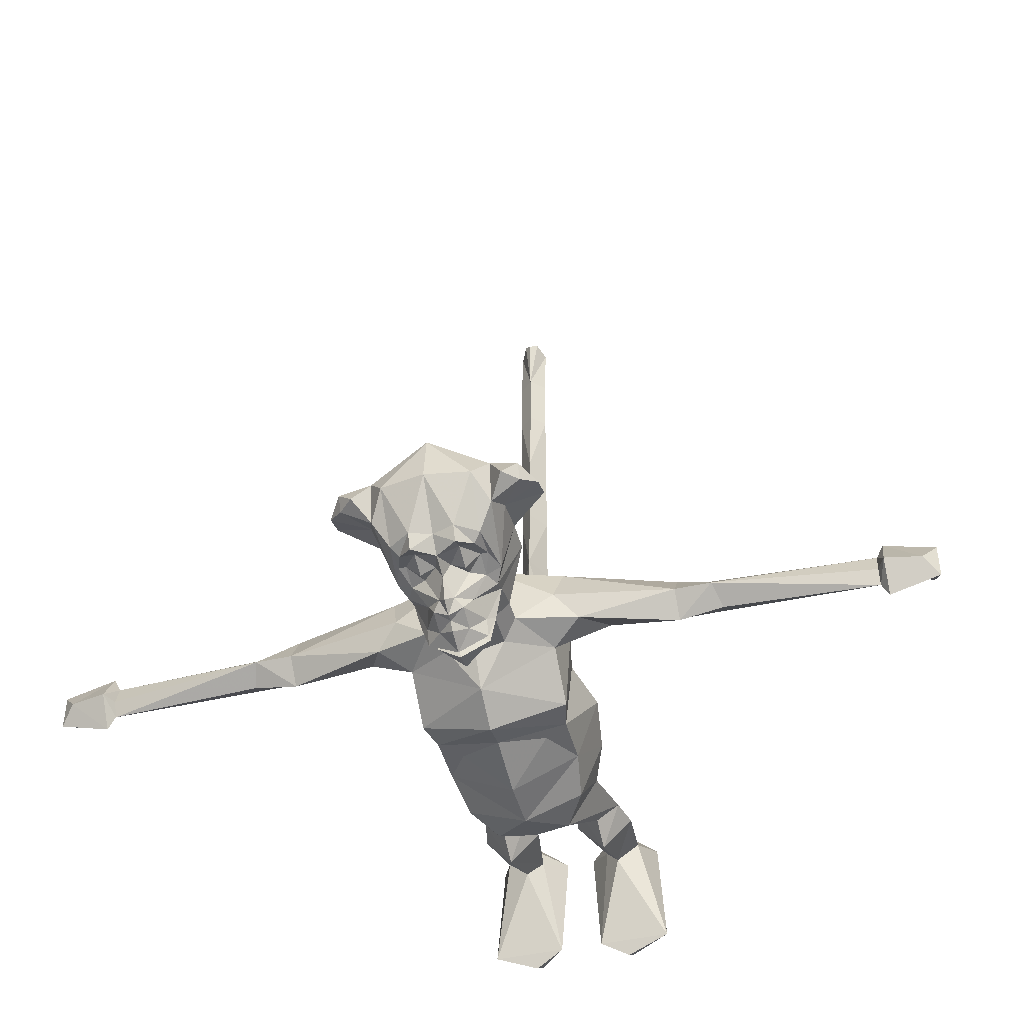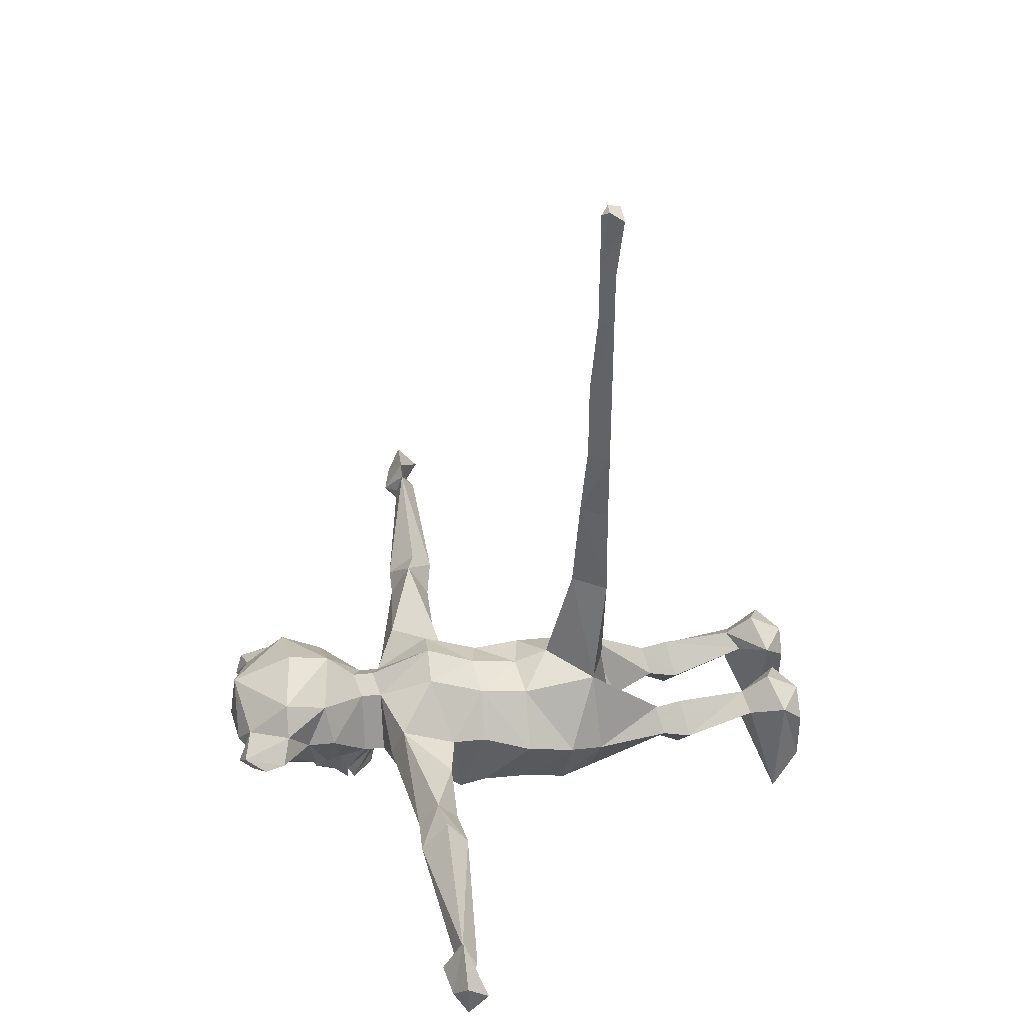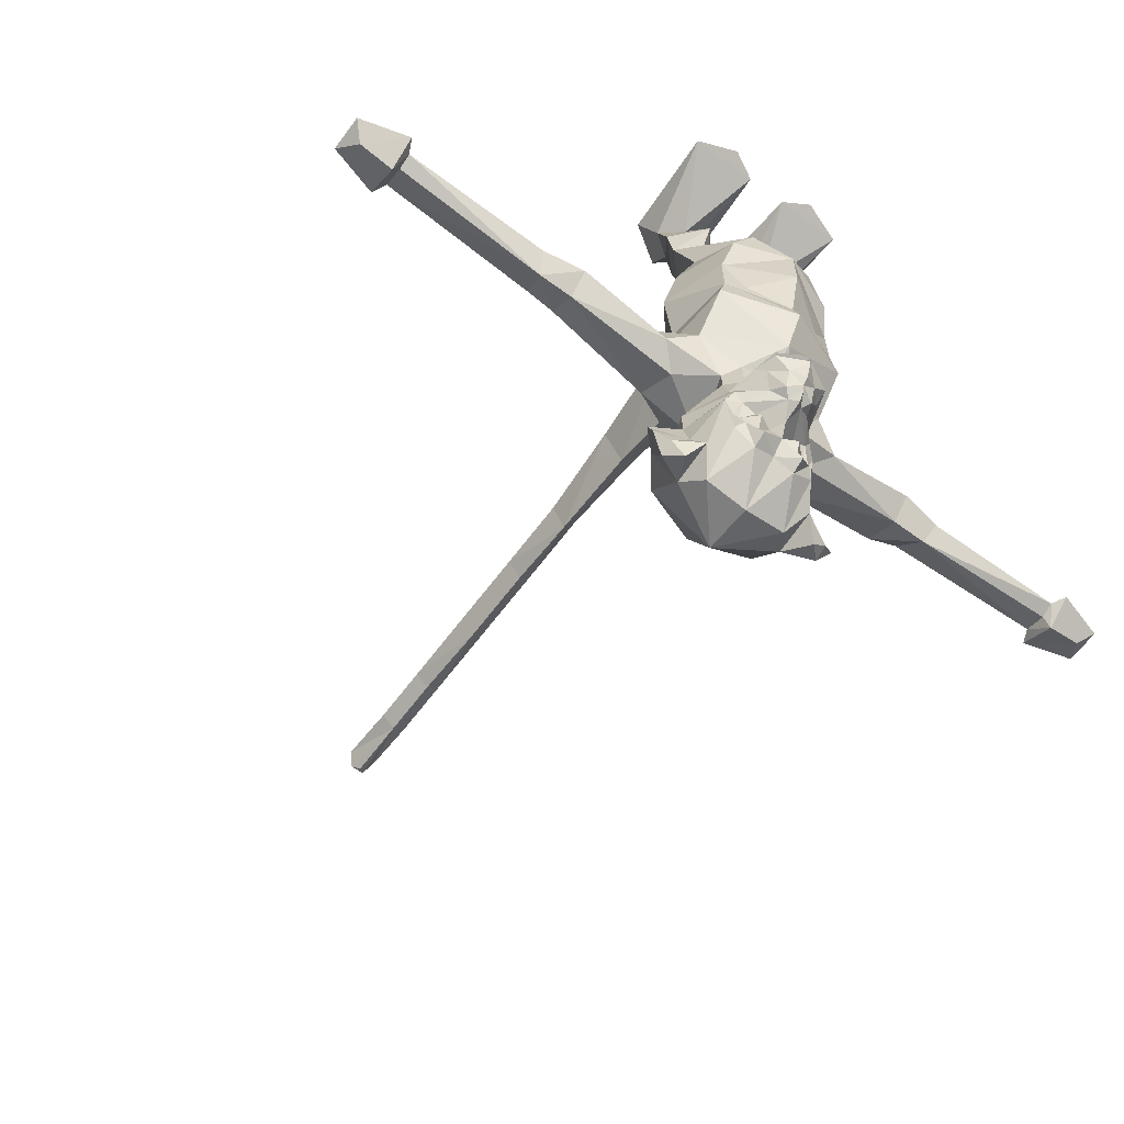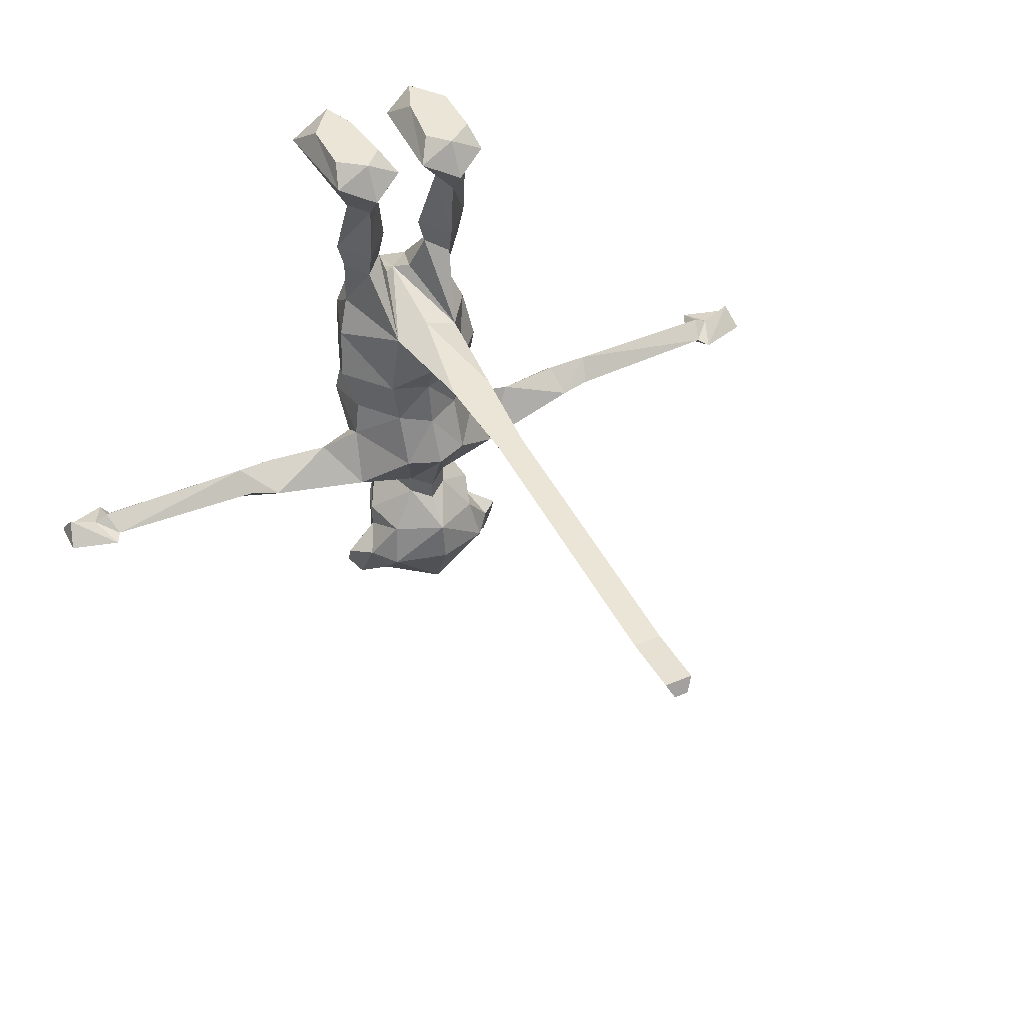
<metadata>
{"format":"obj","ext":"obj","renderer":"f3d","projection":"perspective","resolution":1024,"background":"white","views":[{"elev":-45.2,"azim":14.5,"up":"+Z"},{"elev":40.0,"azim":83.3,"up":"+Z"},{"elev":-63.1,"azim":143.5,"up":"+Y"},{"elev":46.0,"azim":-25.9,"up":"+Y"}]}
</metadata>
<code>
v -0.03906 -0.6562 -0.007812
v -0.03906 -0.6328 0
v -0.02344 -0.6562 -0.007812
v -0.02344 -0.6719 -0.01562
v -0.02344 -0.6797 0
v -0.04688 -0.6641 0
v -0.04688 -0.6328 0
v -0.03906 -0.6094 -0.007812
v -0.02344 -0.6172 -0.007812
v -0.02344 -0.6328 -0.01562
v -0.007812 -0.6328 -0.007812
v 0 -0.6562 -0.01562
v 0 -0.6719 0
v 0 -0.7109 0.04688
v -0.04688 -0.7031 0.04688
v -0.0625 -0.6797 0.02344
v -0.05469 -0.6094 0
v -0.04688 -0.5938 -0.007812
v -0.02344 -0.6016 -0.03125
v -0.007812 -0.6172 -0.03906
v 0 -0.6328 -0.02344
v 0.007812 -0.6328 -0.007812
v 0.02344 -0.6562 -0.007812
v 0.02344 -0.6719 -0.01562
v 0.02344 -0.6797 0
v 0.04688 -0.7031 0.04688
v 0 -0.7031 0.1016
v -0.0625 -0.6875 0.07031
v -0.07812 -0.7031 0.03906
v -0.09375 -0.6875 0.03906
v -0.07031 -0.6562 0.03906
v -0.07031 -0.6172 0.04688
v -0.07031 -0.5859 0.04688
v -0.04688 -0.5781 0
v -0.03125 -0.5781 -0.03906
v -0.01562 -0.6094 -0.04688
v 0 -0.6094 -0.05469
v 0 -0.625 -0.04688
v -0.01562 -0.5859 -0.05469
v 0 -0.6016 -0.05469
v 0.01562 -0.6094 -0.04688
v 0.007812 -0.6172 -0.03906
v 0.02344 -0.6172 -0.007812
v 0.02344 -0.6328 -0.01562
v 0.03906 -0.6328 0
v 0.03906 -0.6562 -0.007812
v 0.04688 -0.6641 0
v 0.0625 -0.6797 0.02344
v 0.0625 -0.6875 0.07031
v 0.0625 -0.6406 0.1094
v 0 -0.6328 0.1328
v -0.0625 -0.6406 0.1094
v -0.08594 -0.6406 0.07812
v -0.09375 -0.6953 0.05469
v -0.1094 -0.6719 0.04688
v -0.1094 -0.6484 0.05469
v -0.05469 -0.5938 0.09375
v -0.02344 -0.5469 0.07812
v -0.04688 -0.5469 0.007812
v -0.03125 -0.5469 -0.007812
v -0.03906 -0.5703 -0.03125
v -0.03125 -0.5703 -0.05469
v 0 -0.5703 -0.07031
v 0 -0.5938 -0.0625
v 0.01562 -0.5859 -0.05469
v 0.03125 -0.5781 -0.03906
v 0.02344 -0.6016 -0.03125
v 0.03906 -0.6094 -0.007812
v -0.007812 -0.5391 -0.03125
v -0.02344 -0.5625 -0.05469
v 0 -0.5703 -0.03906
v 0.03125 -0.5703 -0.05469
v 0 -0.5391 -0.04688
v 0 -0.5391 -0.0625
v 0 -0.5625 -0.07031
v 0.03125 -0.5625 -0.05469
v 0.03906 -0.5703 -0.03125
v 0 -0.5312 -0.02344
v 0.007812 -0.5391 -0.03125
v 0 -0.5859 0.125
v 0 -0.5547 0.09375
v -0.02344 -0.5234 0.07812
v -0.04688 -0.5234 0.007812
v -0.03125 -0.5078 -0.007812
v 0 -0.5078 -0.01562
v 0.03125 -0.5469 -0.007812
v 0.05469 -0.5938 0.09375
v 0.02344 -0.5469 0.07812
v 0.02344 -0.5234 0.07812
v 0 -0.5312 0.09375
v 0 -0.4609 0.125
v -0.03906 -0.4609 0.1094
v -0.09375 -0.5 0.07812
v -0.08594 -0.5156 0.03906
v -0.1094 -0.5 0.01562
v -0.07812 -0.4766 0
v 0 -0.4844 -0.04688
v 0.03125 -0.5078 -0.007812
v 0.04688 -0.5234 0.007812
v 0.04688 -0.5469 0.007812
v 0.04688 -0.5781 0
v 0.04688 -0.5938 -0.007812
v 0.05469 -0.6094 0
v 0.04688 -0.6328 0
v 0.07031 -0.6562 0.03906
v 0.09375 -0.6875 0.03906
v 0.07812 -0.7031 0.03906
v 0.09375 -0.6953 0.05469
v 0.08594 -0.6406 0.07812
v 0.07031 -0.6172 0.04688
v 0.07031 -0.5859 0.04688
v 0.08594 -0.5156 0.03906
v 0.09375 -0.5 0.07812
v 0.03906 -0.4609 0.1094
v 0.1094 -0.6484 0.05469
v 0.1094 -0.6719 0.04688
v 0 -0.2812 0.2266
v -0.02344 -0.2422 0.2266
v -0.03906 -0.2578 0.09375
v 0 -0.3125 0.1094
v 0.03906 -0.2578 0.09375
v 0.02344 -0.2422 0.2266
v 0 -0.2734 0.3359
v -0.01562 -0.2422 0.3359
v 0 -0.2422 0.09375
v 0 -0.2266 -0.007812
v -0.01562 -0.2188 0.007812
v -0.03125 -0.1719 0.02344
v -0.05469 -0.1797 0.04688
v -0.07031 -0.25 0
v -0.08594 -0.2891 0.01562
v -0.04688 -0.3438 0.08594
v 0 -0.3516 0.09375
v 0.04688 -0.3438 0.08594
v 0.08594 -0.2891 0.01562
v 0.07031 -0.25 0
v 0.05469 -0.1797 0.04688
v 0.03125 -0.1719 0.02344
v 0.01562 -0.2188 0.007812
v 0.01562 -0.2422 0.3359
v 0.01562 -0.2422 0.4219
v 0 -0.2656 0.4219
v -0.01562 -0.2422 0.4219
v -0.01562 -0.2422 0.5156
v 0.01562 -0.2422 0.5156
v 0 -0.2656 0.5156
v 0 -0.2578 0.6797
v -0.01562 -0.2422 0.6797
v -0.01562 -0.2422 0.6094
v 0 -0.2578 0.6094
v 0.01562 -0.2422 0.6094
v 0.01562 -0.2422 0.6797
v 0.01562 -0.2344 0.75
v 0.007812 -0.25 0.7578
v 0 -0.2578 0.75
v -0.007812 -0.25 0.7578
v -0.01562 -0.2344 0.75
v -0.07812 -0.4297 -0.03906
v 0 -0.4453 -0.07031
v 0.07812 -0.4297 -0.03906
v 0.07812 -0.4766 0
v 0.1094 -0.5 0.01562
v 0.2109 -0.4922 0.03906
v 0.2109 -0.4688 0.07031
v 0.1328 -0.4453 0.04688
v 0.08594 -0.4375 0.04688
v 0.03906 -0.3984 0.08594
v 0 -0.4062 0.1016
v -0.03906 -0.3984 0.08594
v -0.08594 -0.4375 0.04688
v -0.1328 -0.4453 0.04688
v -0.2109 -0.4688 0.07812
v -0.2109 -0.4922 0.03906
v -0.2109 -0.4688 0.01562
v -0.07031 -0.3438 -0.03906
v 0 -0.3516 -0.07812
v -0.04688 -0.3828 -0.04688
v -0.07031 -0.3984 -0.03906
v -0.09375 -0.3438 0.03125
v -0.0625 -0.2969 -0.05469
v 0 -0.2969 -0.07812
v 0.07031 -0.3438 -0.03906
v 0.04688 -0.3906 -0.04688
v 0 -0.4141 -0.0625
v -0.07812 -0.3984 0.03906
v -0.2031 -0.4453 0.03906
v -0.25 -0.4375 0.04688
v -0.2422 -0.4609 0.07031
v -0.25 -0.4922 0.03906
v -0.2578 -0.4688 0.02344
v -0.4219 -0.4609 0.02344
v -0.4297 -0.4453 0.03906
v -0.4219 -0.4609 0.0625
v -0.4219 -0.4688 0.03906
v -0.03906 -0.2578 -0.0625
v 0 -0.25 -0.0625
v -0.07812 -0.1719 0.02344
v -0.05469 -0.1797 0
v 0.03906 -0.2578 -0.0625
v 0.0625 -0.2969 -0.05469
v 0.09375 -0.3438 0.03125
v 0.07031 -0.3984 -0.03906
v 0.07812 -0.3984 0.03906
v 0.2109 -0.4688 0.01562
v 0.25 -0.4922 0.03906
v 0.2422 -0.4609 0.07031
v 0.25 -0.4375 0.04688
v 0.2031 -0.4453 0.03906
v 0.2578 -0.4688 0.02344
v 0.4219 -0.4609 0.02344
v 0.4219 -0.4688 0.03906
v 0.4219 -0.4609 0.0625
v 0.4297 -0.4453 0.03906
v -0.05469 -0.1484 0.05469
v -0.08594 -0.1406 0.02344
v -0.05469 -0.1484 -0.01562
v -0.05469 -0.07031 0.02344
v -0.07812 -0.0625 0.04688
v -0.1016 -0.03125 -0.0625
v -0.02344 -0.03125 -0.0625
v -0.03906 -0.05469 0.04688
v -0.02344 -0.1406 0.02344
v -0.05469 -0.07031 0.0625
v -0.05469 -0.03906 0.08594
v -0.09375 -0.02344 0.0625
v -0.08594 0 -0.02344
v -0.05469 0 -0.0625
v -0.05469 -0.02344 -0.07812
v -0.03906 0 -0.02344
v -0.01562 -0.02344 0.0625
v -0.05469 0 0.0625
v -0.08594 0 0.03906
v -0.03125 0 0.03906
v -0.4297 -0.4844 0.03906
v -0.4297 -0.4609 0.007812
v -0.4297 -0.4609 0.07812
v -0.4688 -0.4766 0.03906
v -0.4844 -0.4609 0.02344
v -0.4453 -0.4531 0.03906
v -0.4766 -0.4375 0.03906
v -0.4844 -0.4609 0.0625
v 0.07812 -0.1719 0.02344
v 0.05469 -0.1484 0.05469
v 0.02344 -0.1406 0.02344
v 0.05469 -0.1484 -0.01562
v 0.05469 -0.1797 0
v 0.08594 -0.1406 0.02344
v 0.05469 -0.07031 0.0625
v 0.03906 -0.05469 0.04688
v 0.05469 -0.07031 0.02344
v 0.07812 -0.0625 0.04688
v 0.05469 -0.03906 0.08594
v 0.01562 -0.02344 0.0625
v 0.02344 -0.03125 -0.0625
v 0.1016 -0.03125 -0.0625
v 0.09375 -0.02344 0.0625
v 0.05469 0 0.0625
v 0.03125 0 0.03906
v 0.03906 0 -0.02344
v 0.05469 0 -0.0625
v 0.05469 -0.02344 -0.07812
v 0.08594 0 -0.02344
v 0.08594 0 0.03906
v 0.4297 -0.4844 0.03906
v 0.4297 -0.4609 0.007812
v 0.4688 -0.4766 0.03906
v 0.4297 -0.4609 0.07812
v 0.4453 -0.4531 0.03906
v 0.4844 -0.4609 0.02344
v 0.4844 -0.4609 0.0625
v 0.4766 -0.4375 0.03906
f 1 2 3
f 1 3 4
f 1 7 2
f 2 7 8
f 2 8 9
f 3 11 12
f 3 12 4
f 8 19 20
f 8 20 9
f 9 20 11
f 12 11 21
f 12 21 22
f 12 22 23
f 12 23 24
f 16 30 31
f 20 21 11
f 21 42 22
f 22 42 43
f 23 45 46
f 23 46 24
f 30 55 31
f 31 55 56
f 31 56 32
f 42 67 68
f 42 68 43
f 43 68 45
f 68 104 45
f 45 104 46
f 48 105 106
f 105 110 115
f 105 115 116
f 105 116 106
f 226 232 233
f 226 233 229
f 226 229 227
f 231 233 232
f 257 263 258
f 258 263 262
f 258 262 259
f 259 262 260
f 1 4 5
f 1 5 6
f 1 6 7
f 4 12 13
f 4 13 5
f 6 17 7
f 7 17 8
f 8 17 18
f 8 18 19
f 12 24 13
f 13 24 25
f 18 34 19
f 19 34 35
f 19 35 36
f 19 36 20
f 20 37 38
f 36 40 37
f 37 40 41
f 37 42 38
f 24 46 25
f 25 46 47
f 28 53 54
f 28 54 29
f 32 56 53
f 34 60 61
f 34 61 35
f 41 66 67
f 41 67 42
f 60 69 61
f 61 69 70
f 70 69 73
f 69 60 78
f 69 78 73
f 73 78 74
f 73 74 78
f 73 78 79
f 73 79 76
f 54 56 55
f 56 54 53
f 78 86 79
f 79 86 77
f 79 77 76
f 86 101 77
f 77 101 66
f 66 101 67
f 67 101 102
f 67 102 68
f 68 102 103
f 68 103 104
f 46 104 47
f 47 104 103
f 49 107 108
f 49 108 109
f 108 116 115
f 108 115 109
f 109 115 110
f 219 225 226
f 219 226 227
f 219 227 228
f 220 228 227
f 220 227 229
f 220 229 230
f 224 230 231
f 224 231 225
f 225 231 232
f 225 232 226
f 231 230 233
f 230 229 233
f 252 256 257
f 252 257 253
f 253 257 258
f 253 258 259
f 253 259 254
f 254 259 260
f 254 260 261
f 255 261 260
f 255 260 262
f 255 262 256
f 256 262 263
f 256 263 257
f 2 9 10
f 2 10 3
f 9 11 10
f 20 36 37
f 37 41 42
f 22 43 44
f 22 44 23
f 43 45 44
f 61 70 71
f 61 71 62
f 62 71 63
f 63 71 72
f 70 75 71
f 71 75 76
f 71 76 77
f 71 77 72
f 3 10 11
f 23 44 45
f 5 13 14
f 5 14 15
f 5 15 6
f 6 15 16
f 6 16 17
f 13 25 14
f 14 25 26
f 14 26 27
f 14 27 15
f 15 27 28
f 15 28 16
f 16 31 17
f 17 31 32
f 17 32 18
f 18 32 33
f 18 33 34
f 25 47 26
f 26 47 48
f 26 48 49
f 26 49 27
f 27 49 50
f 27 50 51
f 27 51 52
f 27 52 28
f 28 52 53
f 32 53 57
f 32 57 33
f 33 59 34
f 34 59 60
f 57 53 52
f 57 52 80
f 80 52 51
f 80 51 50
f 80 50 87
f 82 90 91
f 82 91 92
f 82 92 93
f 82 93 94
f 82 94 83
f 83 94 95
f 83 95 96
f 83 96 84
f 84 96 97
f 86 100 101
f 47 103 48
f 48 103 105
f 49 109 50
f 50 109 87
f 87 109 110
f 87 110 111
f 89 99 112
f 89 112 113
f 89 113 114
f 89 114 91
f 89 91 90
f 101 100 111
f 101 111 102
f 102 111 110
f 102 110 103
f 103 110 105
f 117 118 119
f 117 119 120
f 117 120 121
f 117 121 122
f 117 122 123
f 117 123 118
f 118 123 124
f 119 128 129
f 119 129 130
f 119 130 131
f 119 131 132
f 119 132 120
f 120 132 133
f 120 133 134
f 120 134 121
f 121 134 135
f 121 135 136
f 121 136 137
f 121 137 138
f 122 140 123
f 123 140 141
f 123 141 142
f 123 142 143
f 123 143 124
f 141 145 142
f 142 145 146
f 142 146 144
f 142 144 143
f 147 148 149
f 147 149 150
f 147 150 151
f 147 151 152
f 147 152 153
f 147 153 154
f 147 154 155
f 147 155 156
f 147 156 157
f 147 157 148
f 149 144 146
f 149 146 150
f 150 146 151
f 151 146 145
f 153 157 156
f 153 156 154
f 154 156 155
f 97 158 159
f 97 159 160
f 97 160 161
f 97 161 98
f 98 161 99
f 99 161 162
f 99 162 112
f 112 162 163
f 112 163 113
f 113 163 164
f 113 164 165
f 113 165 166
f 113 166 114
f 114 166 167
f 114 167 168
f 114 168 91
f 91 168 92
f 92 168 169
f 92 169 170
f 92 170 93
f 93 170 171
f 93 171 172
f 93 172 173
f 93 173 94
f 94 173 95
f 95 173 174
f 96 158 97
f 175 177 178
f 175 178 179
f 175 179 131
f 175 131 180
f 177 184 178
f 179 169 132
f 179 132 131
f 169 168 133
f 169 133 132
f 171 186 172
f 172 186 187
f 172 187 188
f 172 189 173
f 173 189 174
f 195 180 130
f 195 130 197
f 195 197 198
f 182 200 135
f 182 135 201
f 182 201 202
f 182 202 183
f 183 202 184
f 162 204 163
f 163 204 205
f 163 205 164
f 164 206 207
f 164 207 208
f 164 208 165
f 180 131 130
f 130 129 197
f 197 129 214
f 197 214 215
f 197 215 216
f 197 216 198
f 217 216 215
f 217 215 218
f 217 221 216
f 128 222 129
f 129 222 214
f 214 222 221
f 214 221 223
f 214 223 215
f 215 223 218
f 133 167 134
f 134 167 201
f 134 201 135
f 200 136 135
f 136 200 199
f 136 199 242
f 136 242 137
f 137 242 243
f 137 243 244
f 137 244 138
f 199 246 242
f 242 246 245
f 242 245 247
f 242 247 243
f 243 247 248
f 243 248 249
f 243 249 244
f 245 249 250
f 245 250 247
f 247 250 251
f 247 251 248
f 167 133 168
f 16 28 29
f 16 29 30
f 20 38 21
f 36 35 39
f 38 42 21
f 29 54 30
f 30 54 55
f 35 61 62
f 35 62 39
f 41 65 66
f 72 77 66
f 72 66 65
f 48 106 107
f 48 107 49
f 106 116 108
f 106 108 107
f 217 218 219
f 217 219 220
f 217 220 221
f 218 223 224
f 218 224 225
f 218 225 219
f 219 228 220
f 220 230 221
f 221 230 223
f 223 230 224
f 234 236 237
f 234 237 235
f 235 237 238
f 236 241 237
f 237 241 238
f 248 251 252
f 248 252 253
f 248 253 249
f 249 253 254
f 249 254 250
f 250 254 255
f 250 255 251
f 251 255 256
f 251 256 252
f 254 261 255
f 264 265 266
f 264 266 267
f 265 269 266
f 266 269 270
f 266 270 267
f 36 39 40
f 39 62 63
f 39 63 64
f 39 64 40
f 40 64 65
f 40 65 41
f 63 72 65
f 63 65 64
f 70 73 74
f 70 74 75
f 73 76 74
f 74 76 75
f 234 235 191
f 234 191 194
f 234 194 193
f 234 193 236
f 235 238 239
f 235 239 192
f 235 192 191
f 193 192 239
f 193 239 236
f 236 239 240
f 236 240 241
f 238 241 240
f 238 240 239
f 264 210 265
f 264 267 212
f 264 212 211
f 264 211 210
f 213 265 210
f 265 213 268
f 265 268 269
f 267 270 271
f 267 271 268
f 267 268 212
f 212 268 213
f 268 271 269
f 269 271 270
f 33 57 58
f 33 58 59
f 58 57 80
f 58 80 81
f 58 81 82
f 58 82 59
f 59 82 83
f 59 83 60
f 60 83 84
f 60 84 85
f 60 85 78
f 78 85 86
f 80 87 88
f 80 88 81
f 81 88 89
f 81 89 90
f 81 90 82
f 84 97 85
f 85 97 98
f 85 98 86
f 86 98 99
f 86 99 100
f 87 111 88
f 88 111 100
f 88 100 89
f 89 100 99
f 118 124 122
f 118 122 125
f 118 125 119
f 119 125 126
f 119 126 127
f 119 127 128
f 121 138 139
f 121 139 126
f 121 126 125
f 121 125 122
f 124 140 122
f 124 143 140
f 140 143 141
f 141 143 144
f 141 144 145
f 148 157 152
f 148 152 151
f 148 151 149
f 149 151 145
f 149 145 144
f 157 153 152
f 95 174 171
f 95 171 96
f 96 171 170
f 96 170 158
f 178 184 159
f 178 159 158
f 178 158 185
f 178 185 179
f 179 185 169
f 171 174 186
f 172 188 189
f 174 189 190
f 174 190 186
f 186 190 187
f 187 190 191
f 187 191 192
f 187 192 193
f 187 193 188
f 188 193 189
f 189 193 194
f 189 194 191
f 189 191 190
f 170 185 158
f 185 170 169
f 195 198 127
f 195 127 126
f 195 126 196
f 196 126 199
f 184 202 159
f 159 202 160
f 160 202 203
f 160 203 166
f 160 166 161
f 161 166 165
f 161 165 162
f 162 165 204
f 164 205 206
f 165 208 204
f 204 208 209
f 204 209 205
f 205 209 210
f 205 210 211
f 205 211 212
f 205 212 206
f 206 212 207
f 207 212 213
f 207 213 210
f 207 210 209
f 207 209 208
f 198 216 128
f 198 128 127
f 216 221 222
f 216 222 128
f 202 201 203
f 203 201 167
f 203 167 166
f 138 244 245
f 138 245 246
f 138 246 139
f 139 246 199
f 139 199 126
f 244 249 245
f 175 176 177
f 175 180 181
f 175 181 176
f 176 181 182
f 176 182 183
f 176 183 184
f 176 184 177
f 195 196 181
f 195 181 180
f 196 199 181
f 181 199 200
f 181 200 182

</code>
